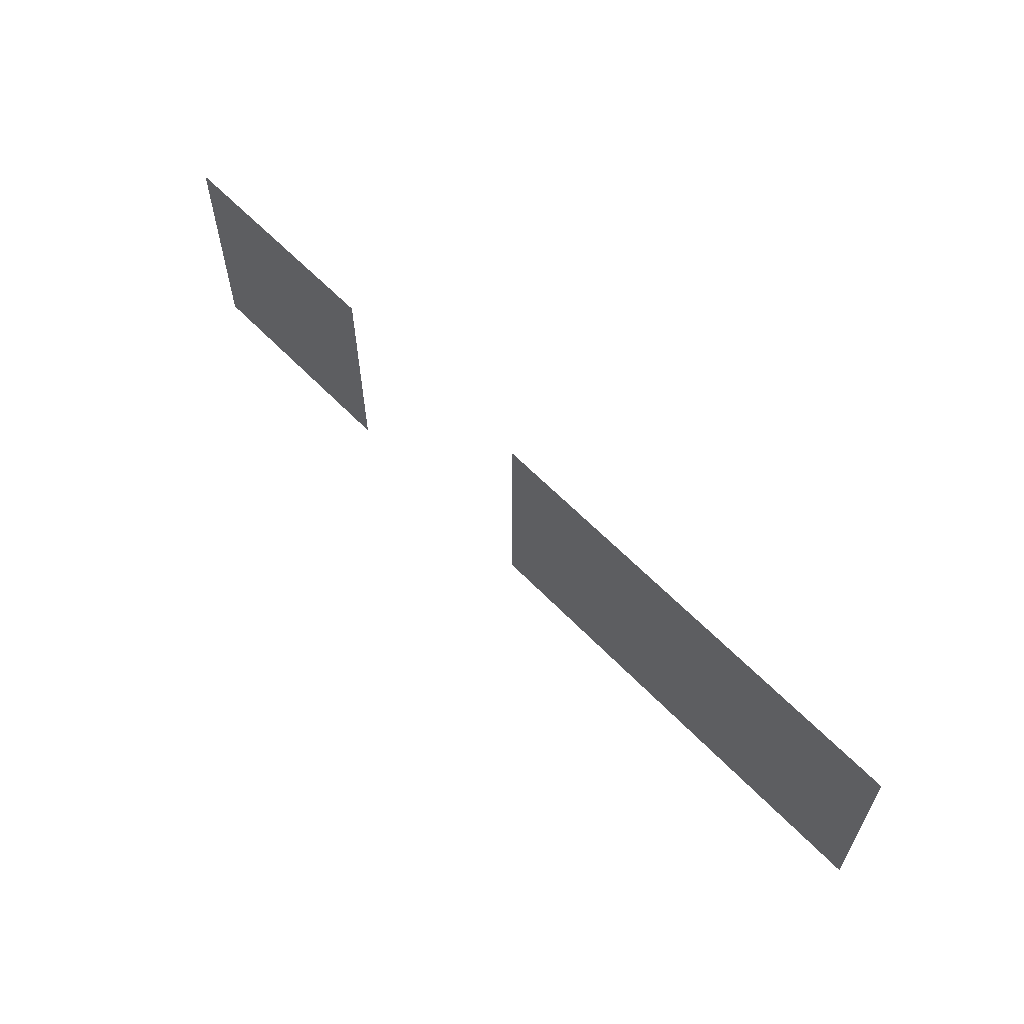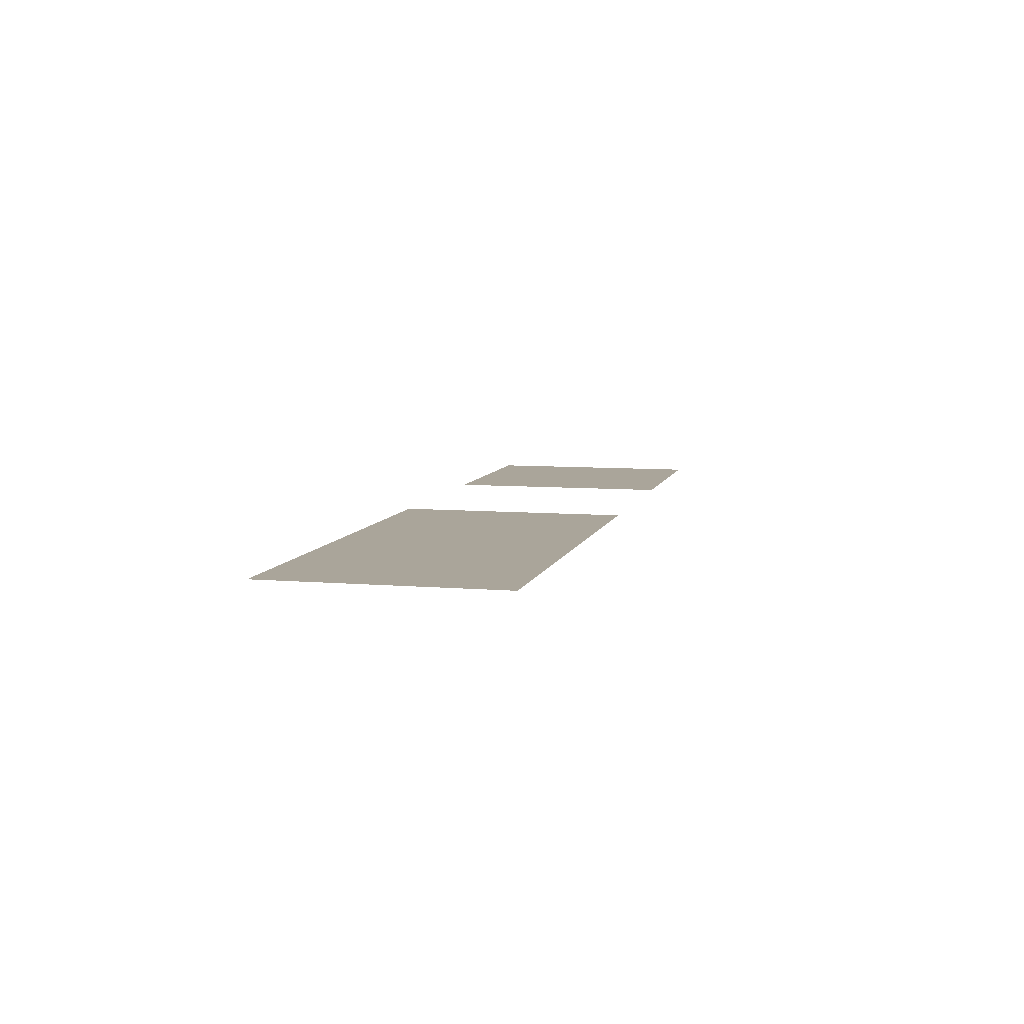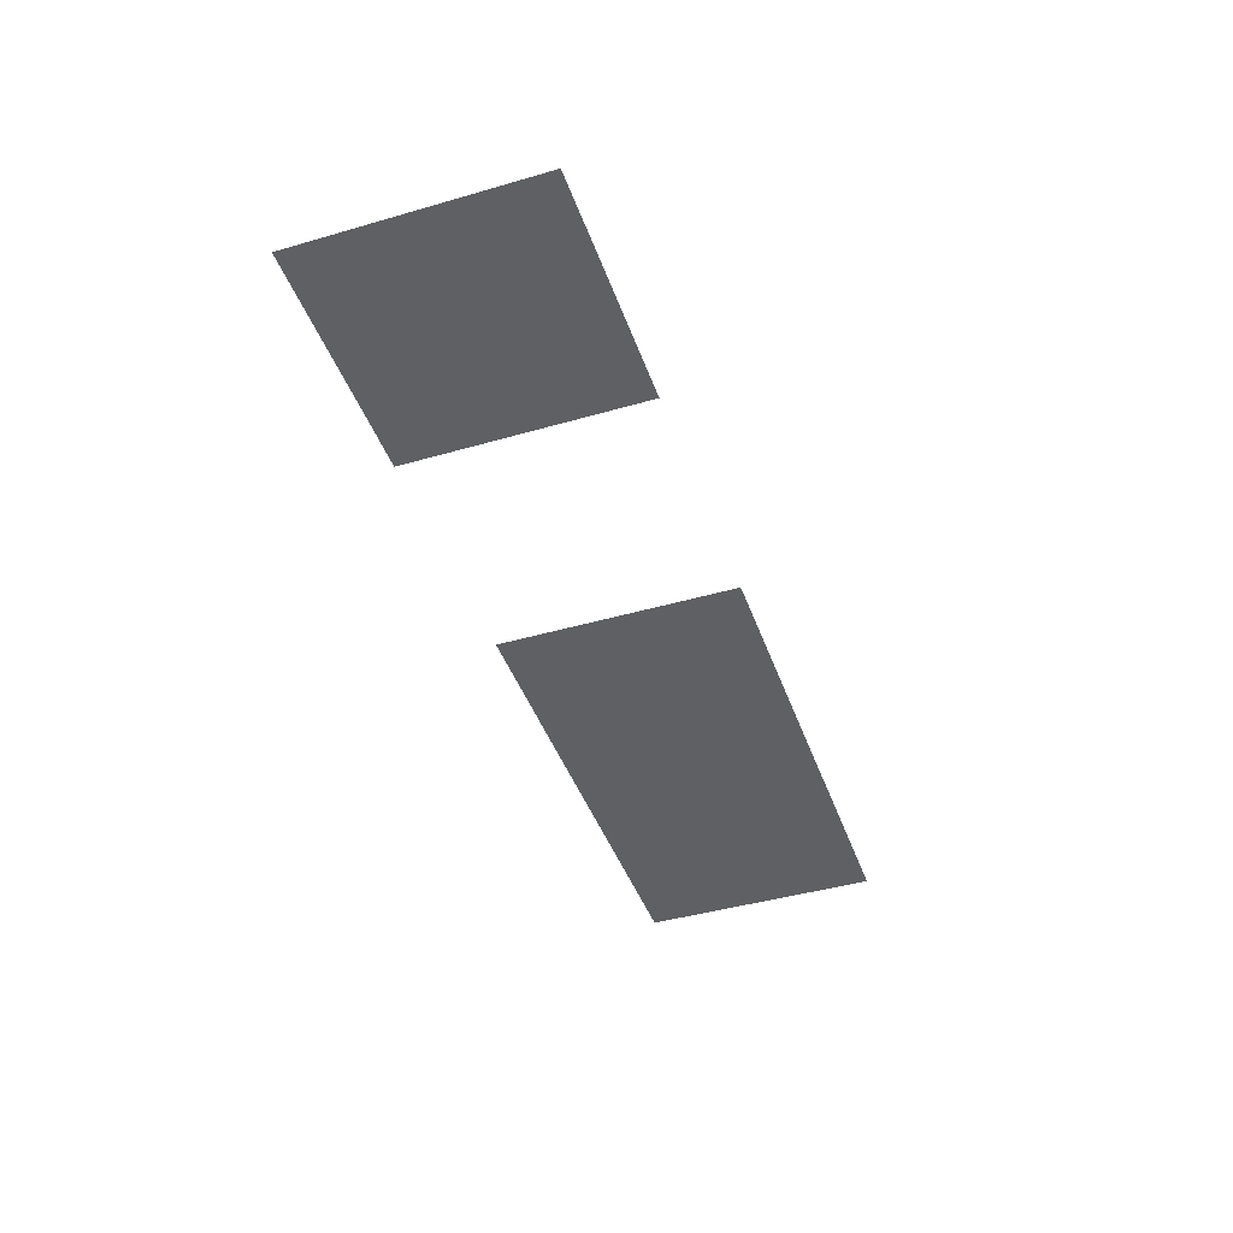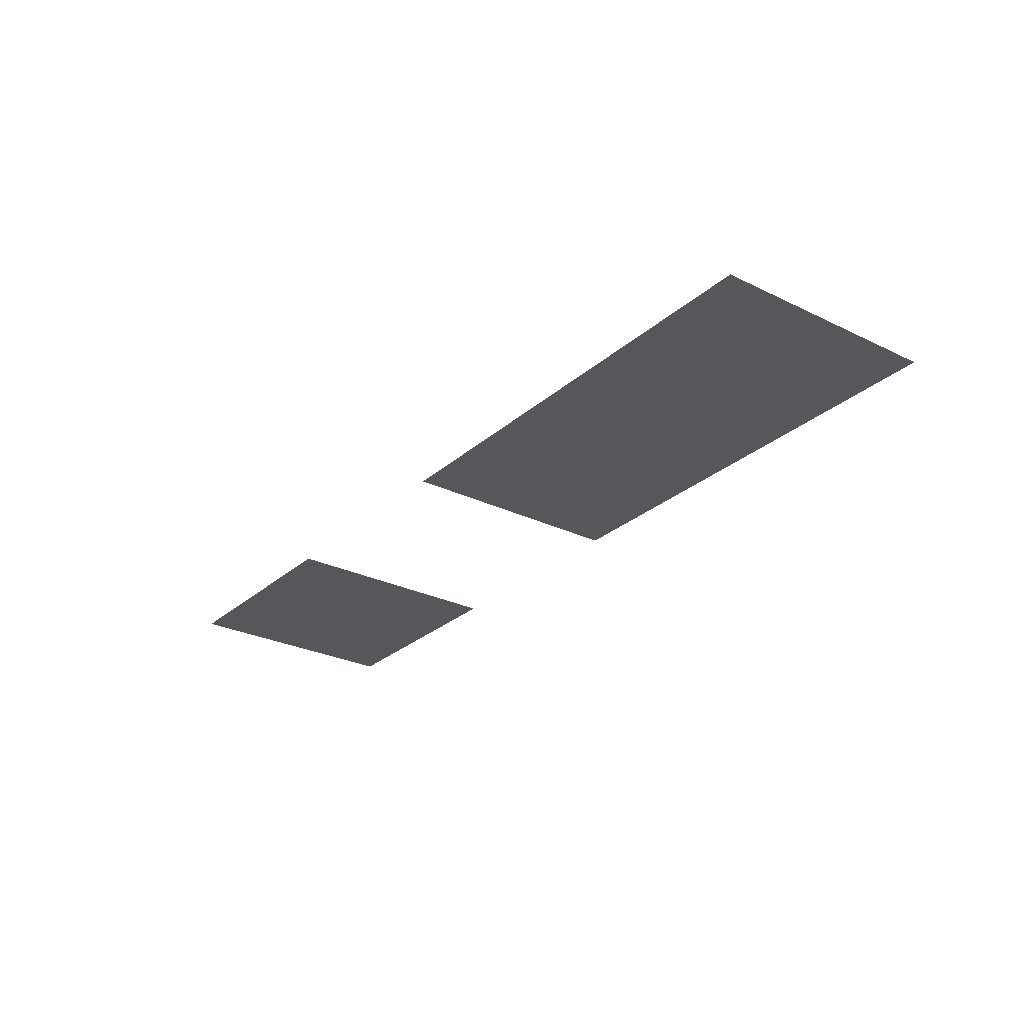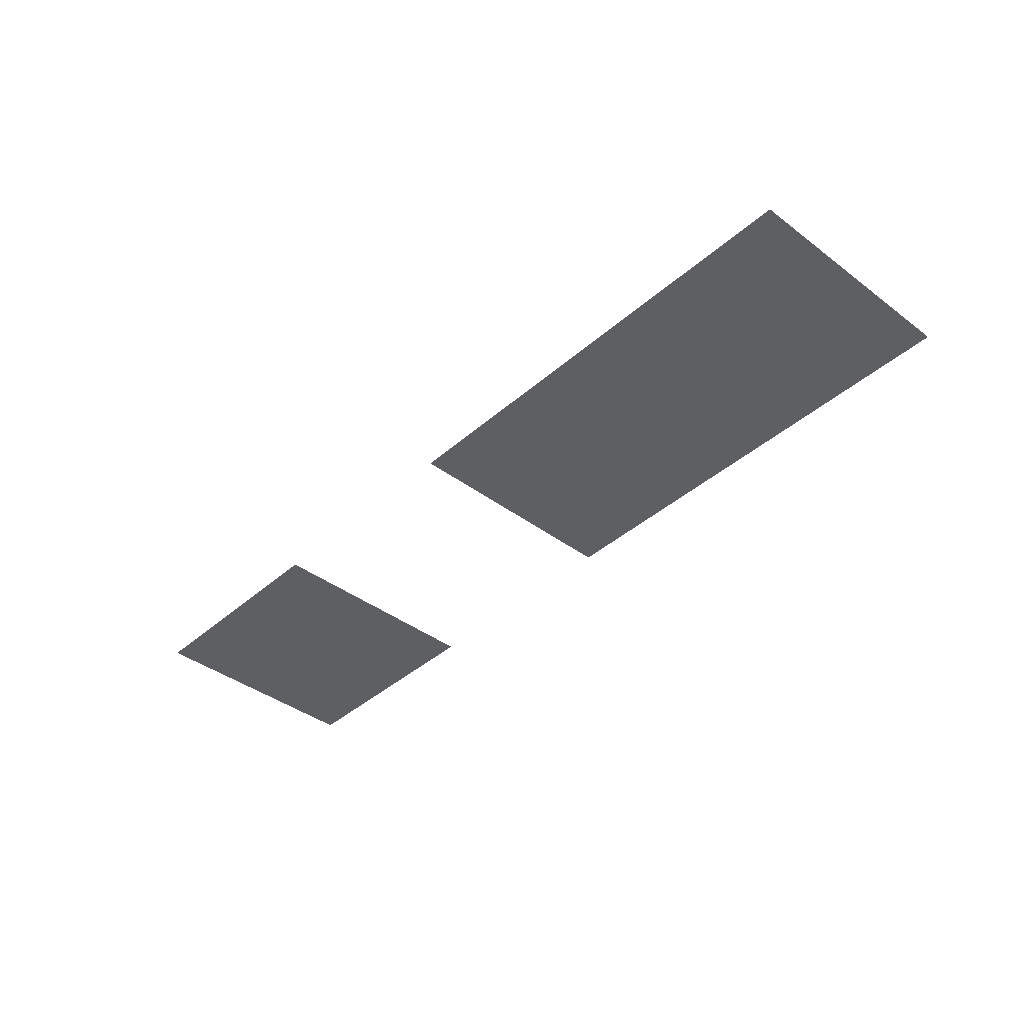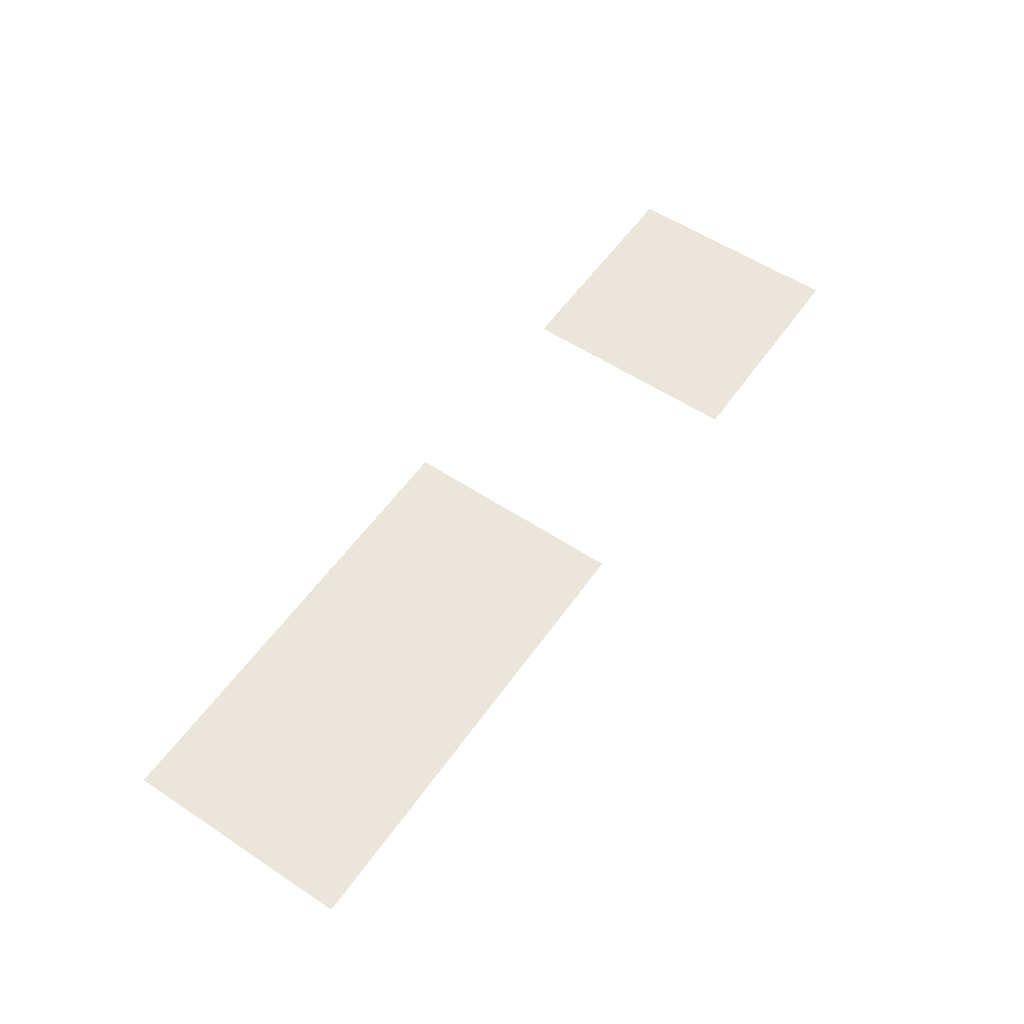
<metadata>
{"format":"obj","ext":"obj","renderer":"f3d","projection":"perspective","resolution":1024,"background":"white","views":[{"elev":61.0,"azim":46.4,"up":"+Y"},{"elev":7.6,"azim":103.5,"up":"+Z"},{"elev":-43.2,"azim":-71.1,"up":"+Z"},{"elev":-27.3,"azim":53.1,"up":"+Z"},{"elev":-40.1,"azim":47.2,"up":"+Z"},{"elev":56.1,"azim":124.7,"up":"+Z"}]}
</metadata>
<code>
v -10 -6 0
v -11 -6 0
v -11 -5 0
v -10 -5 0
v -7 -6 0
v -8 -6 0
v -8 -5 0
v -7 -5 0
v -8 -6 0
v -9 -6 0
v -9 -5 0
v -8 -5 0
v -9 -6 0
v -10 -6 0
v -10 -5 0
v -9 -5 0
g roomtest_mesh_0012
f 1 2 3 4
f 5 6 7 8
f 9 10 11 12

</code>
